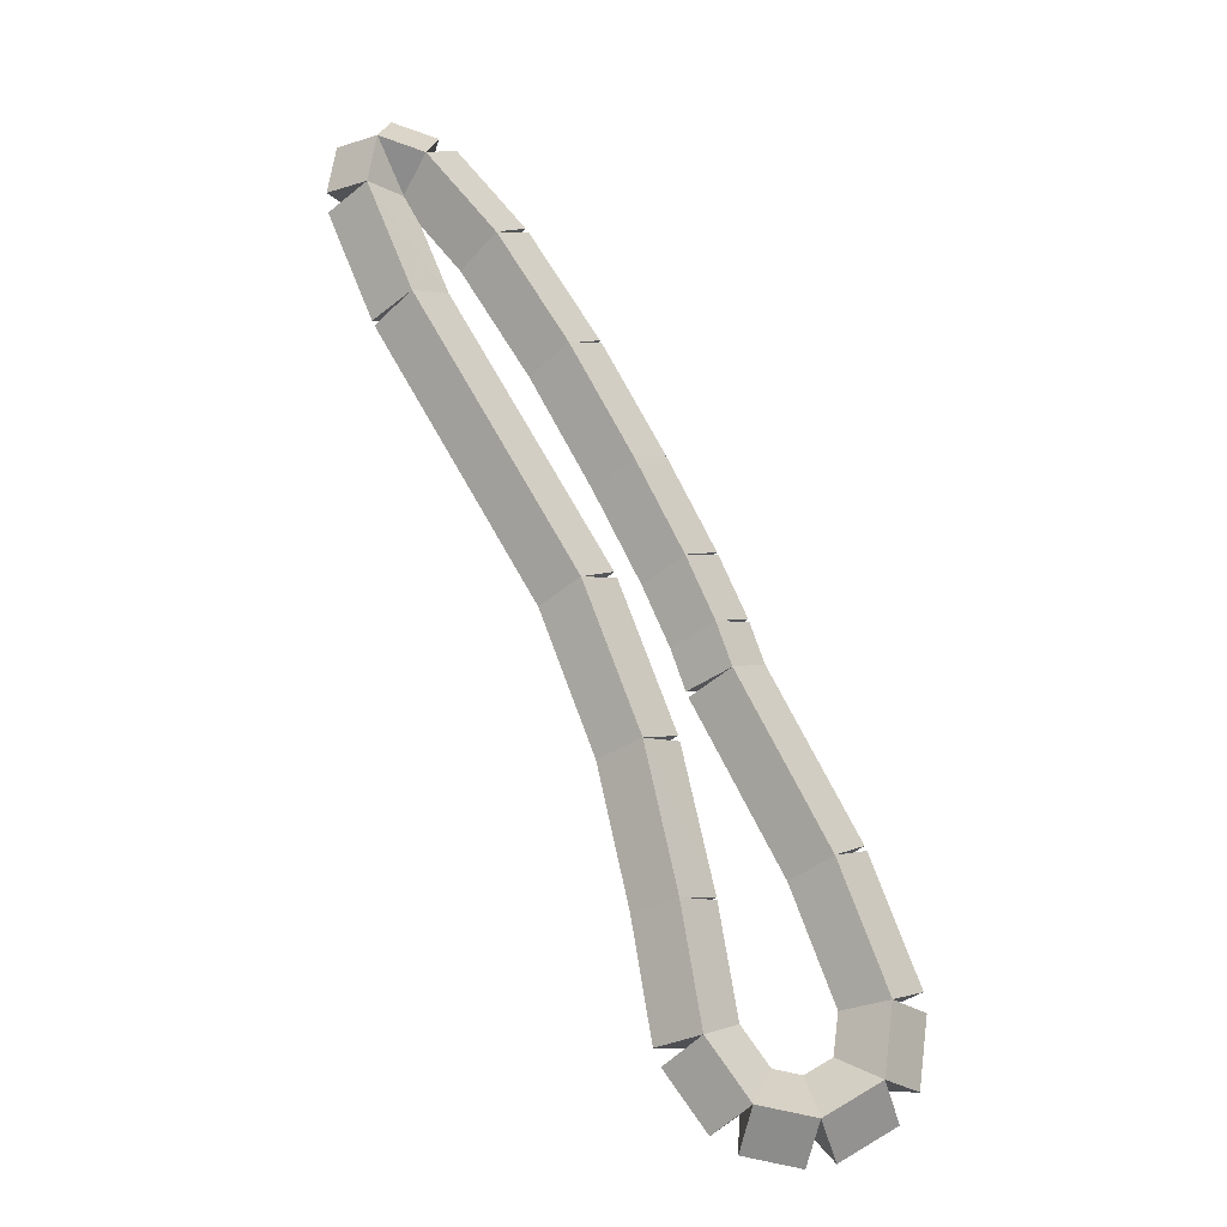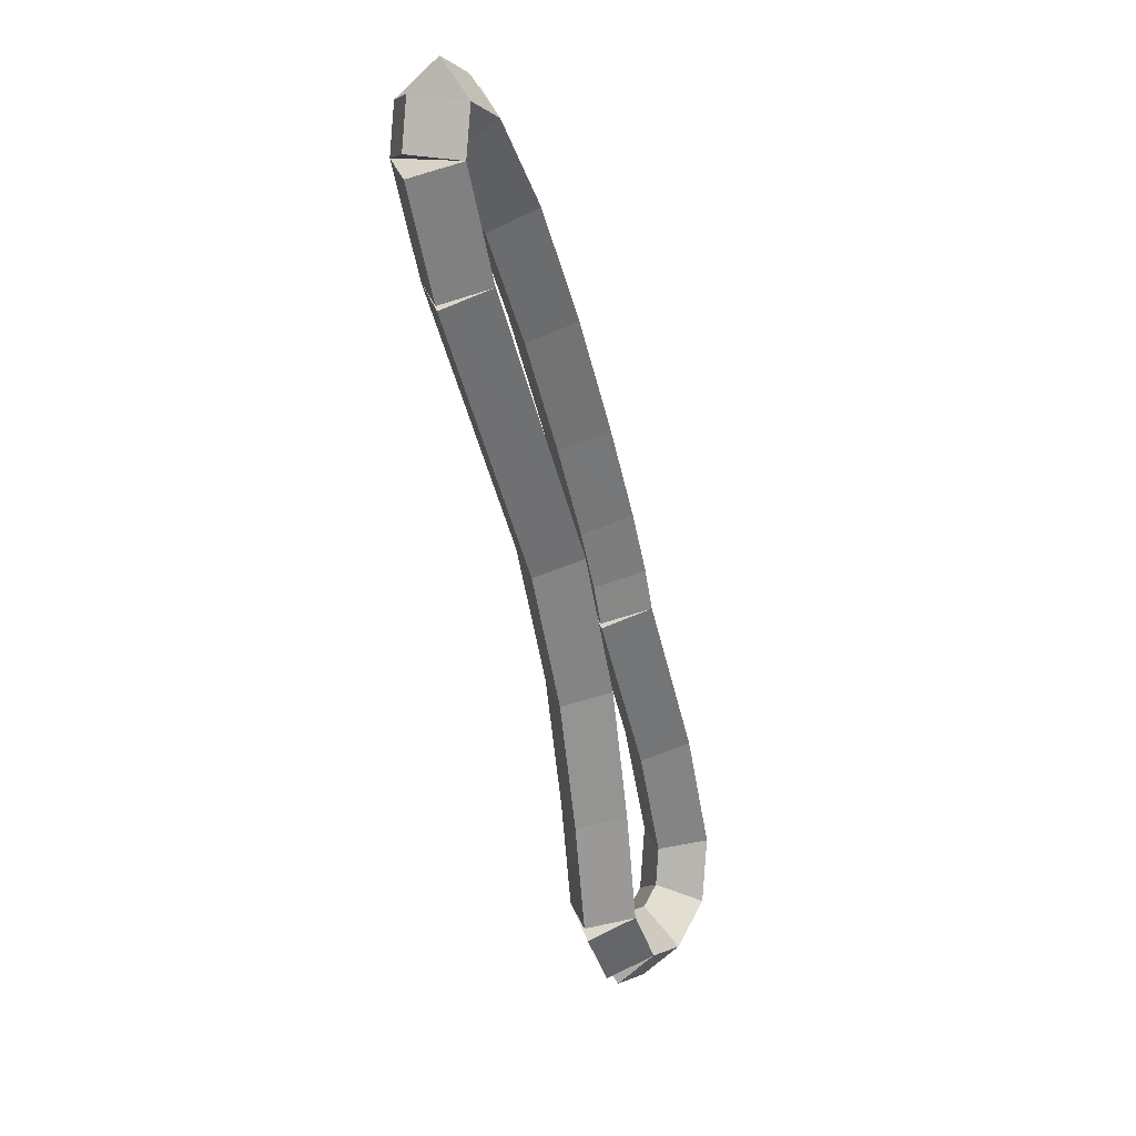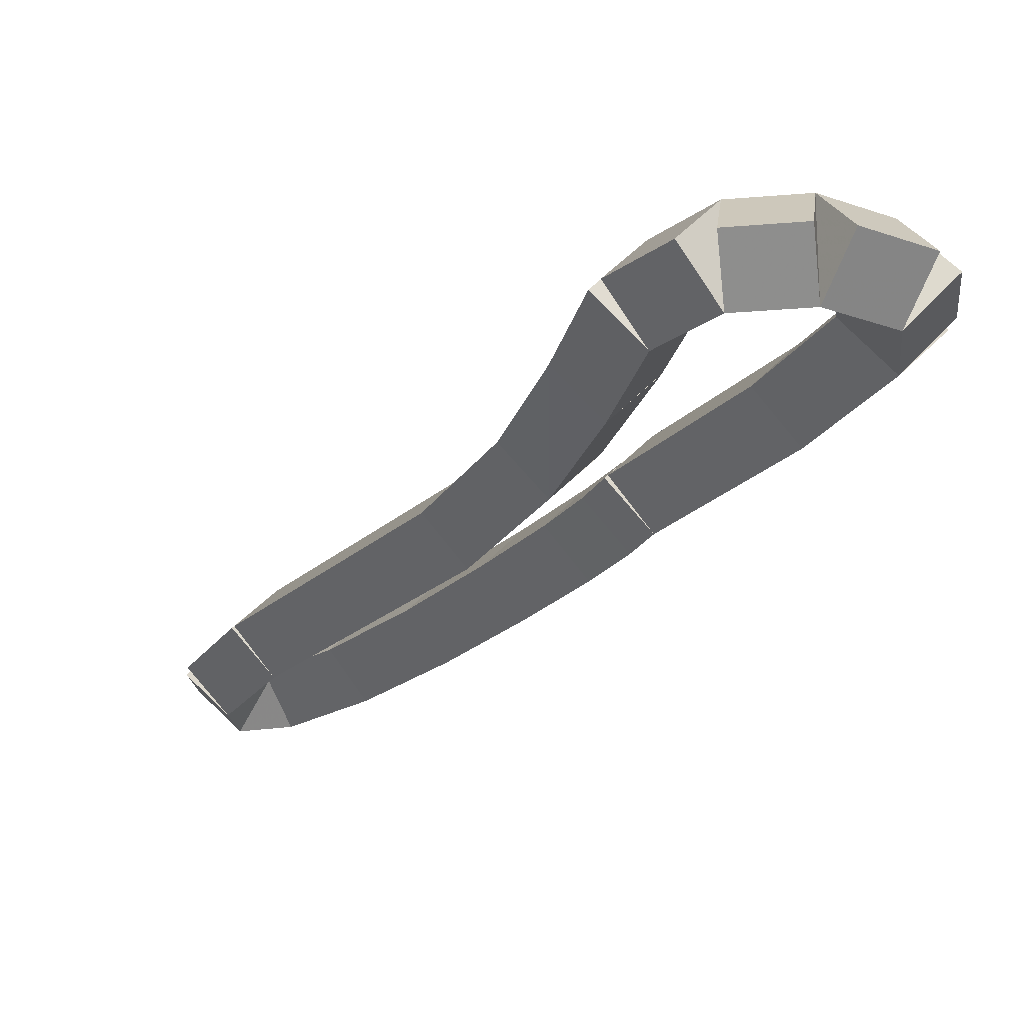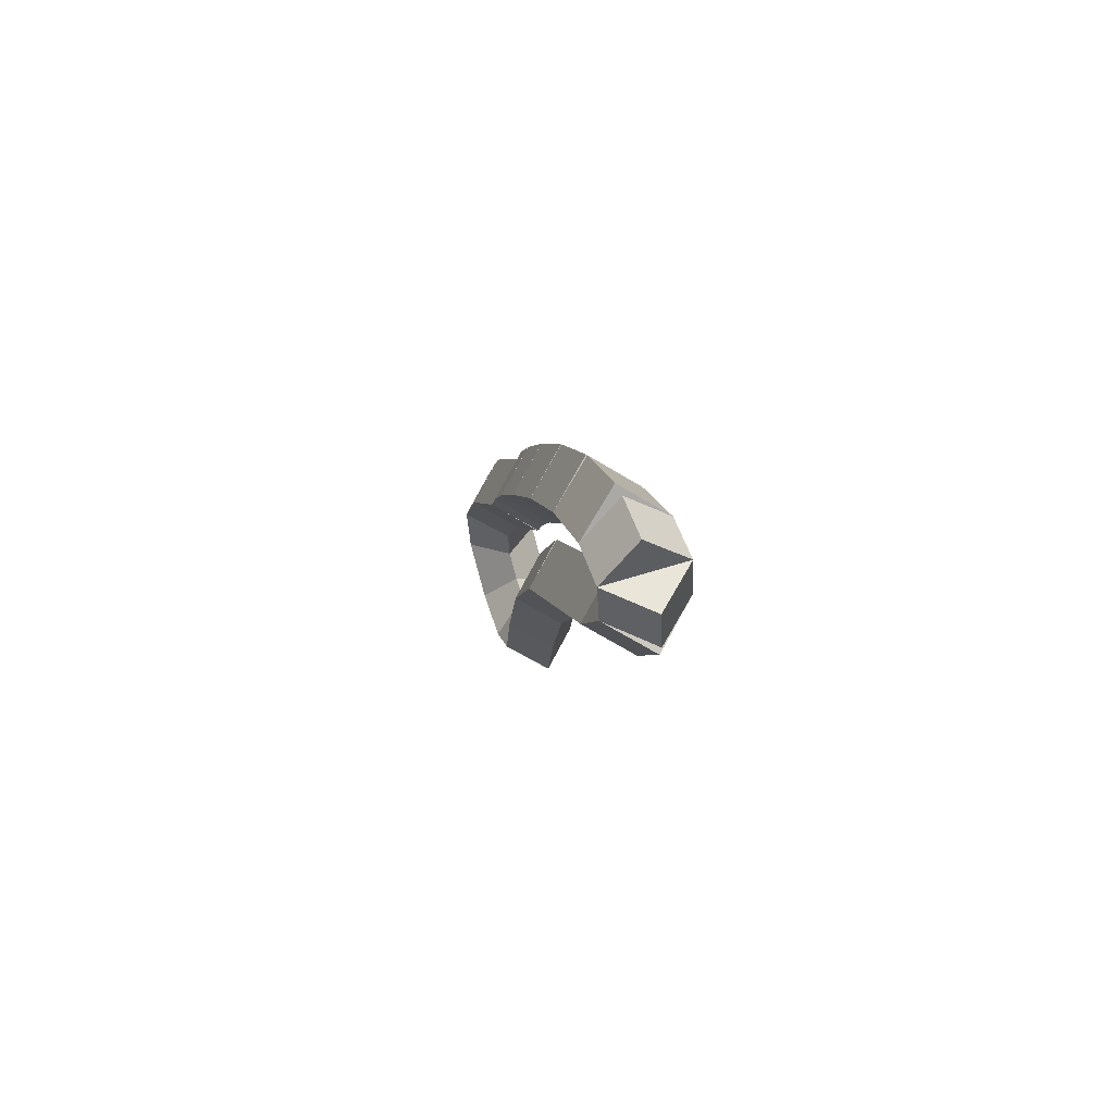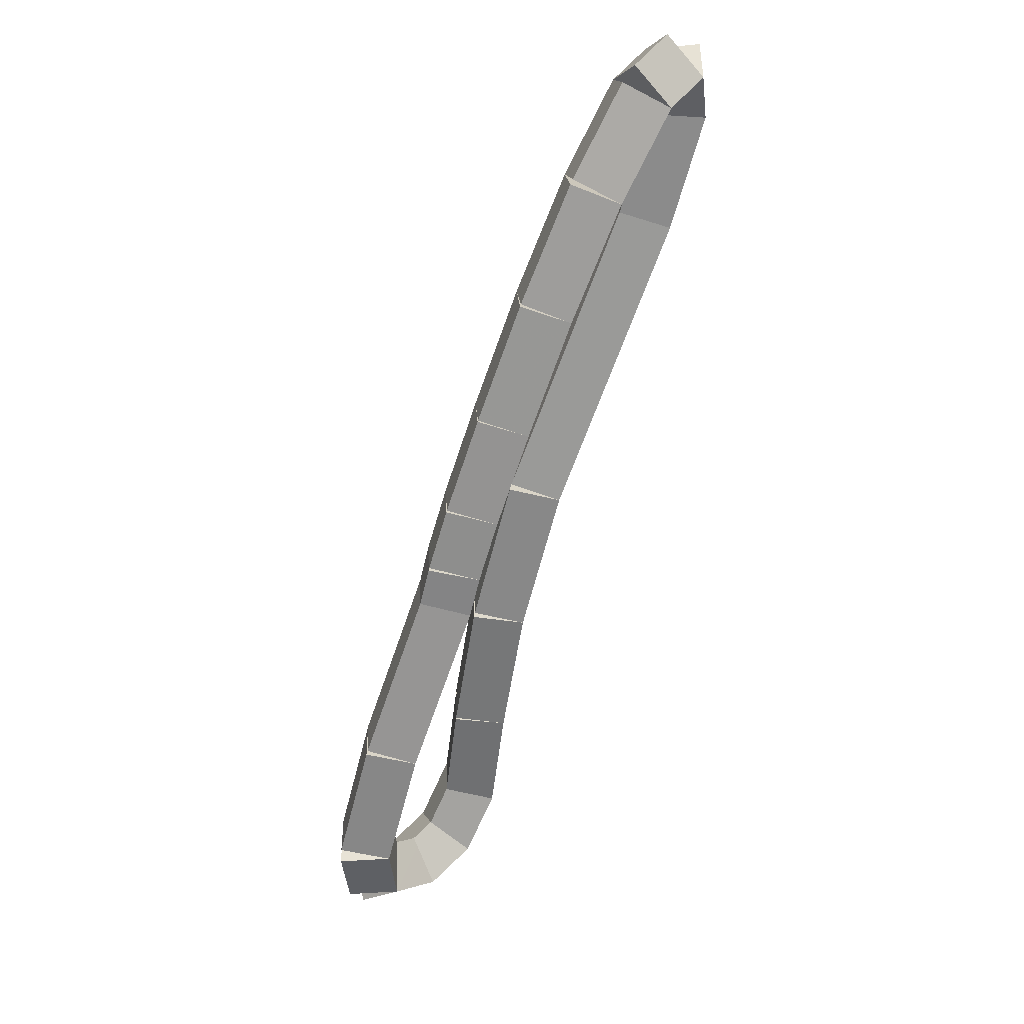
<metadata>
{"format":"obj","ext":"obj","renderer":"f3d","projection":"perspective","resolution":1024,"background":"white","views":[{"elev":-18.6,"azim":-5.8,"up":"+Y"},{"elev":13.8,"azim":-59.7,"up":"+Y"},{"elev":-21.1,"azim":-2.1,"up":"+Z"},{"elev":65.9,"azim":-107.3,"up":"+Y"},{"elev":41.8,"azim":135.0,"up":"+Y"}]}
</metadata>
<code>
g name
v 15.7 11.47 23
v 15.61 11.42 22.9
v 15.7 11.47 22.8
v 15.79 11.51 22.9
v 15.48 11.9 23
v 15.39 11.85 22.9
v 15.48 11.9 22.8
v 15.57 11.95 22.9
f 1 2 3 4
f 6 2 1 5
f 5 1 4 8
f 6 5 8 7
f 8 4 3 7
f 7 3 2 6
g name
v 15.82 11.15 23
v 15.73 11.11 22.9
v 15.82 11.15 22.8
v 15.91 11.18 22.9
v 15.7 11.47 23
v 15.61 11.43 22.9
v 15.7 11.47 22.8
v 15.8 11.5 22.9
f 9 10 11 12
f 14 10 9 13
f 13 9 12 16
f 14 13 16 15
f 16 12 11 15
f 15 11 10 14
g name
v 15.8 10.97 23
v 15.7 10.98 22.9
v 15.8 10.97 22.8
v 15.9 10.96 22.9
v 15.82 11.15 23
v 15.72 11.16 22.9
v 15.82 11.15 22.8
v 15.92 11.13 22.9
f 17 18 19 20
f 22 18 17 21
f 21 17 20 24
f 22 21 24 23
f 24 20 19 23
f 23 19 18 22
g name
v 15.65 10.89 23
v 15.6 10.97 22.9
v 15.65 10.89 22.8
v 15.7 10.8 22.9
v 15.8 10.97 23
v 15.75 11.06 22.9
v 15.8 10.97 22.8
v 15.85 10.89 22.9
f 25 26 27 28
f 30 26 25 29
f 29 25 28 32
f 30 29 32 31
f 32 28 27 31
f 31 27 26 30
g name
v 15.51 10.91 23
v 15.53 11.01 22.9
v 15.51 10.91 22.8
v 15.49 10.82 22.9
v 15.65 10.89 23
v 15.67 10.98 22.9
v 15.65 10.89 22.8
v 15.63 10.79 22.9
f 33 34 35 36
f 38 34 33 37
f 37 33 36 40
f 38 37 40 39
f 40 36 35 39
f 39 35 34 38
g name
v 15.4 11.06 23
v 15.48 11.12 22.9
v 15.4 11.06 22.8
v 15.32 11 22.9
v 15.51 10.91 23
v 15.59 10.97 22.9
v 15.51 10.91 22.8
v 15.42 10.86 22.9
f 41 42 43 44
f 46 42 41 45
f 45 41 44 48
f 46 45 48 47
f 48 44 43 47
f 47 43 42 46
g name
v 15.35 11.36 23
v 15.45 11.38 22.9
v 15.35 11.36 22.8
v 15.25 11.35 22.9
v 15.4 11.06 23
v 15.5 11.08 22.9
v 15.4 11.06 22.8
v 15.3 11.05 22.9
f 49 50 51 52
f 54 50 49 53
f 53 49 52 56
f 54 53 56 55
f 56 52 51 55
f 55 51 50 54
g name
v 15.27 11.73 23
v 15.37 11.75 22.9
v 15.27 11.73 22.8
v 15.17 11.71 22.9
v 15.35 11.36 23
v 15.45 11.39 22.9
v 15.35 11.36 22.8
v 15.25 11.34 22.9
f 57 58 59 60
f 62 58 57 61
f 61 57 60 64
f 62 61 64 63
f 64 60 59 63
f 63 59 58 62
g name
v 15.13 12.11 23
v 15.22 12.14 22.9
v 15.13 12.11 22.8
v 15.04 12.07 22.9
v 15.27 11.73 23
v 15.36 11.76 22.9
v 15.27 11.73 22.8
v 15.18 11.69 22.9
f 65 66 67 68
f 70 66 65 69
f 69 65 68 72
f 70 69 72 71
f 72 68 67 71
f 71 67 66 70
g name
v 14.72 12.81 23
v 14.81 12.86 22.9
v 14.72 12.81 22.8
v 14.64 12.76 22.9
v 15.13 12.11 23
v 15.22 12.16 22.9
v 15.13 12.11 22.8
v 15.04 12.06 22.9
f 73 74 75 76
f 78 74 73 77
f 77 73 76 80
f 78 77 80 79
f 80 76 75 79
f 79 75 74 78
g name
v 14.61 13.1 23
v 14.7 13.13 22.9
v 14.61 13.1 22.8
v 14.52 13.06 22.9
v 14.72 12.81 23
v 14.82 12.85 22.9
v 14.72 12.81 22.8
v 14.63 12.77 22.9
f 81 82 83 84
f 86 82 81 85
f 85 81 84 88
f 86 85 88 87
f 88 84 83 87
f 87 83 82 86
g name
v 14.63 13.22 23
v 14.73 13.21 22.9
v 14.63 13.22 22.8
v 14.53 13.24 22.9
v 14.61 13.1 23
v 14.71 13.08 22.9
v 14.61 13.1 22.8
v 14.51 13.11 22.9
f 89 90 91 92
f 94 90 89 93
f 93 89 92 96
f 94 93 96 95
f 96 92 91 95
f 95 91 90 94
g name
v 14.75 13.18 23
v 14.72 13.09 22.9
v 14.75 13.18 22.8
v 14.78 13.28 22.9
v 14.63 13.22 23
v 14.6 13.13 22.9
v 14.63 13.22 22.8
v 14.66 13.32 22.9
f 97 98 99 100
f 102 98 97 101
f 101 97 100 104
f 102 101 104 103
f 104 100 99 103
f 103 99 98 102
g name
v 14.92 12.98 23
v 14.84 12.91 22.9
v 14.92 12.98 22.8
v 15 13.04 22.9
v 14.75 13.18 23
v 14.67 13.12 22.9
v 14.75 13.18 22.8
v 14.82 13.25 22.9
f 105 106 107 108
f 110 106 105 109
f 109 105 108 112
f 110 109 112 111
f 112 108 107 111
f 111 107 106 110
g name
v 15.1 12.7 23
v 15.01 12.64 22.9
v 15.1 12.7 22.8
v 15.18 12.75 22.9
v 14.92 12.98 23
v 14.84 12.92 22.9
v 14.92 12.98 22.8
v 15.01 13.03 22.9
f 113 114 115 116
f 118 114 113 117
f 117 113 116 120
f 118 117 120 119
f 120 116 115 119
f 119 115 114 118
g name
v 15.25 12.41 23
v 15.16 12.36 22.9
v 15.25 12.41 22.8
v 15.34 12.45 22.9
v 15.1 12.7 23
v 15.01 12.65 22.9
v 15.1 12.7 22.8
v 15.19 12.74 22.9
f 121 122 123 124
f 126 122 121 125
f 125 121 124 128
f 126 125 128 127
f 128 124 123 127
f 127 123 122 126
g name
v 15.37 12.17 23
v 15.28 12.12 22.9
v 15.37 12.17 22.8
v 15.46 12.21 22.9
v 15.25 12.41 23
v 15.16 12.36 22.9
v 15.25 12.41 22.8
v 15.34 12.45 22.9
f 129 130 131 132
f 134 130 129 133
f 133 129 132 136
f 134 133 136 135
f 136 132 131 135
f 135 131 130 134
g name
v 15.44 12.01 23
v 15.35 11.97 22.9
v 15.44 12.01 22.8
v 15.53 12.05 22.9
v 15.37 12.17 23
v 15.28 12.13 22.9
v 15.37 12.17 22.8
v 15.46 12.21 22.9
f 137 138 139 140
f 142 138 137 141
f 141 137 140 144
f 142 141 144 143
f 144 140 139 143
f 143 139 138 142
g name
v 15.48 11.9 23
v 15.38 11.87 22.9
v 15.48 11.9 22.8
v 15.57 11.93 22.9
v 15.44 12.01 23
v 15.35 11.98 22.9
v 15.44 12.01 22.8
v 15.53 12.04 22.9
f 145 146 147 148
f 150 146 145 149
f 149 145 148 152
f 150 149 152 151
f 152 148 147 151
f 151 147 146 150

</code>
